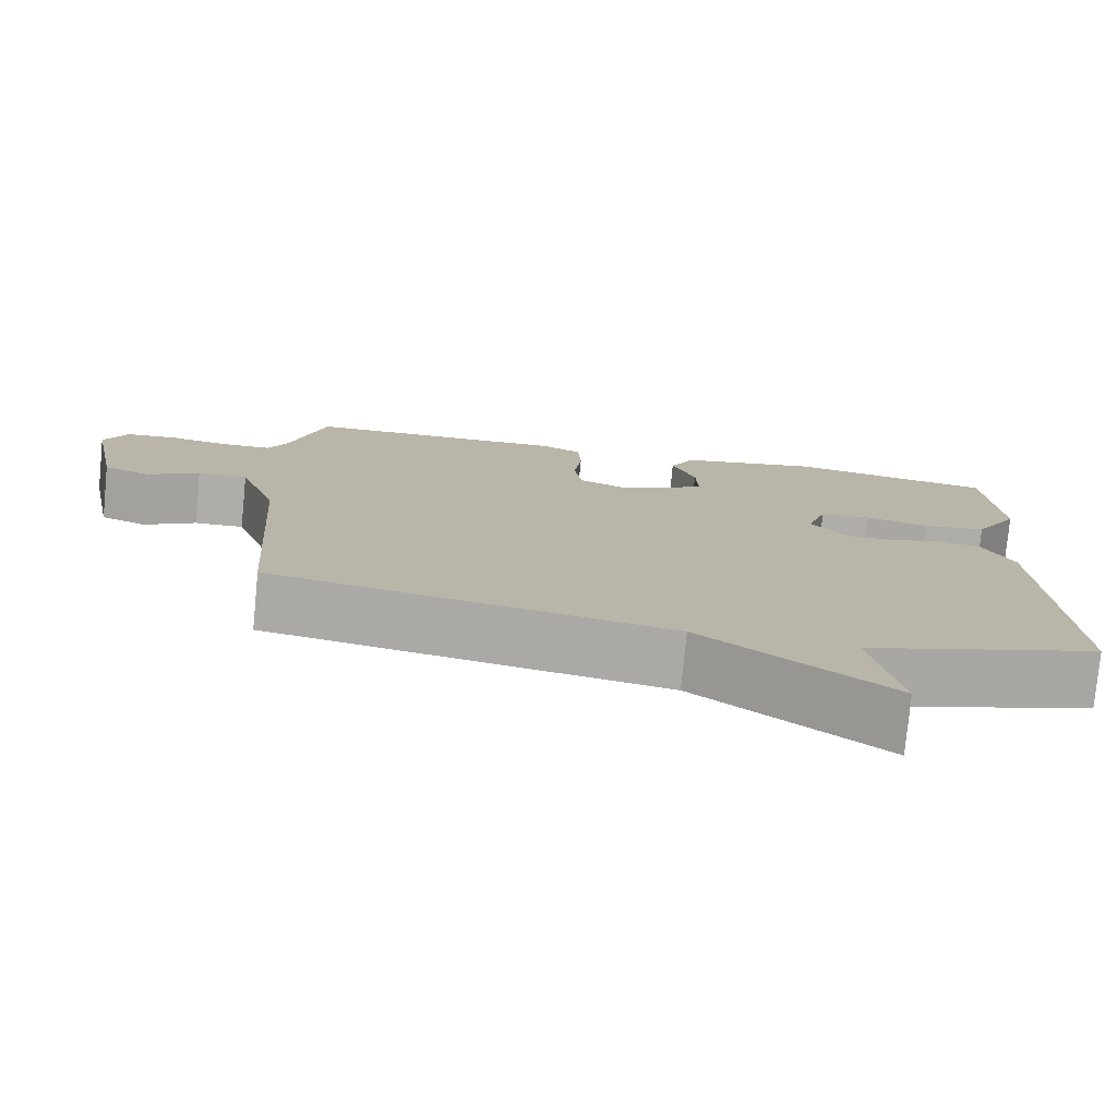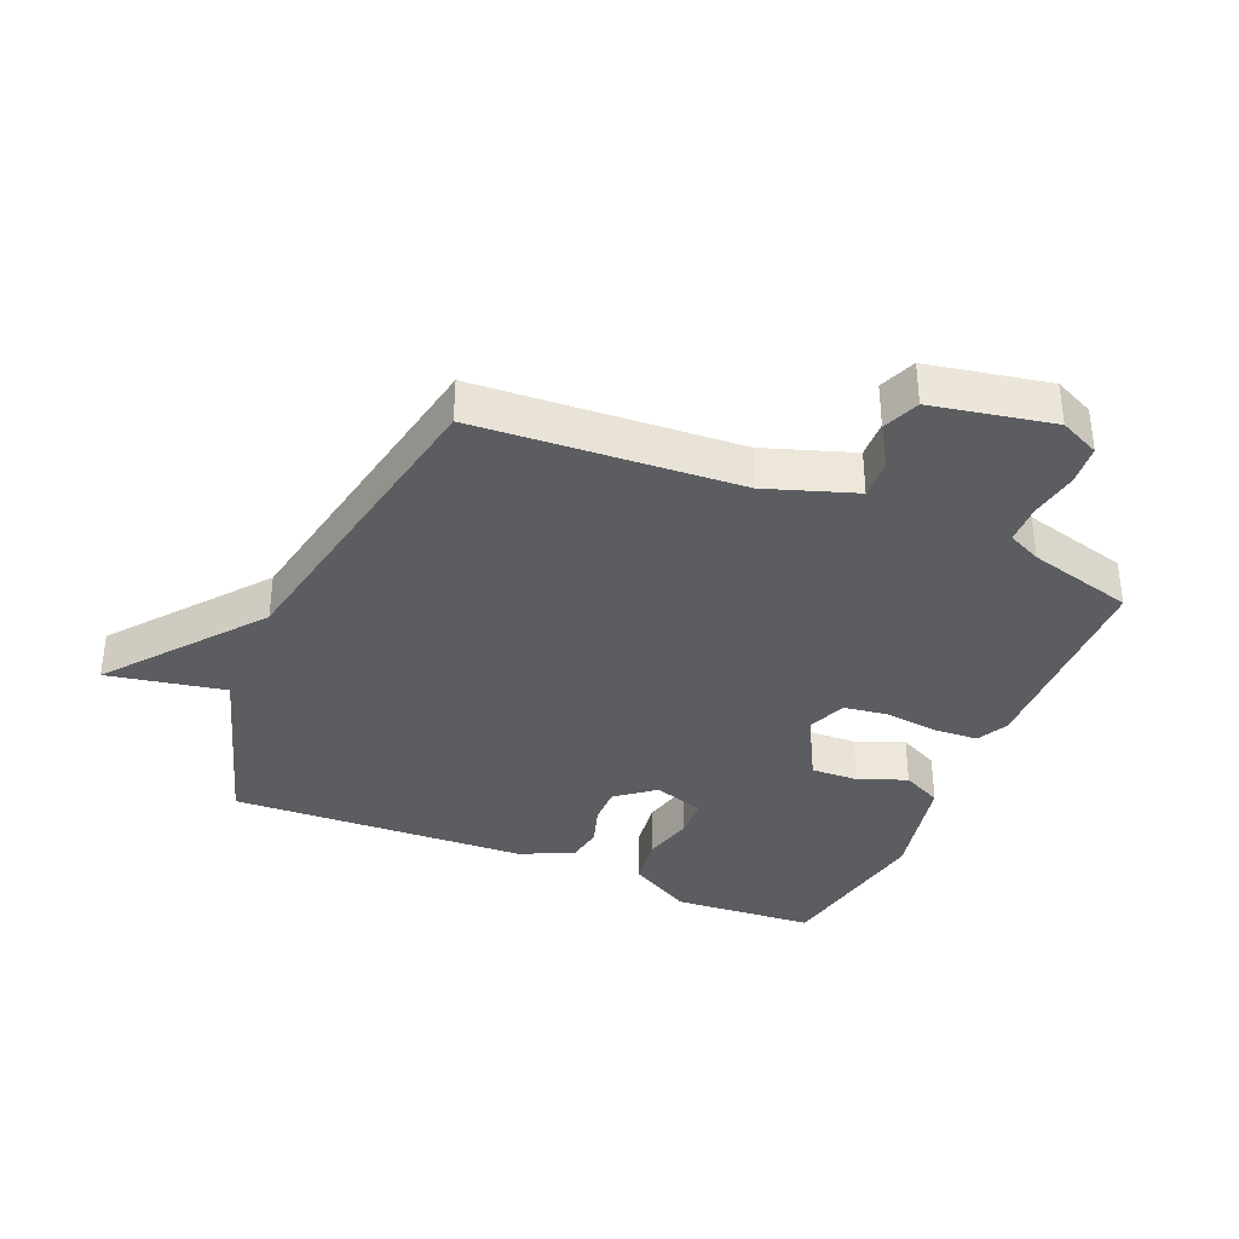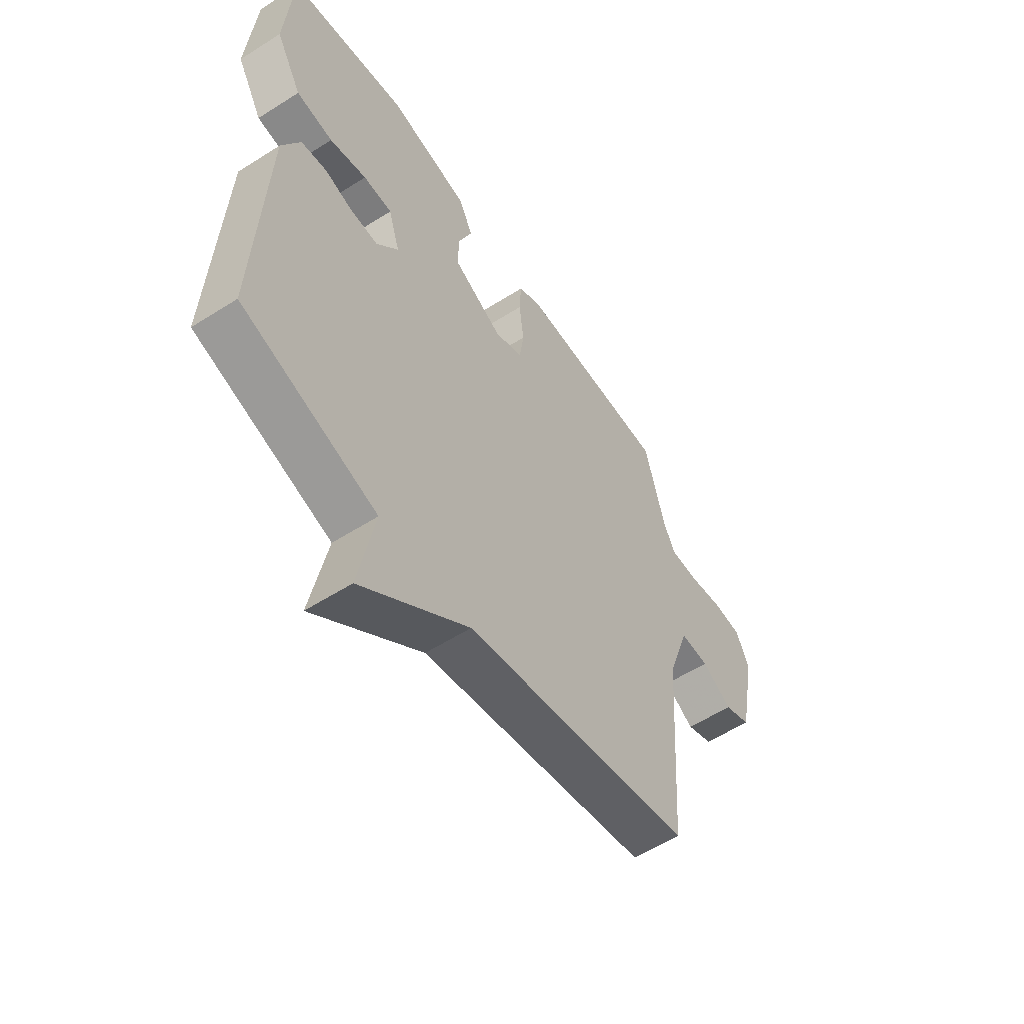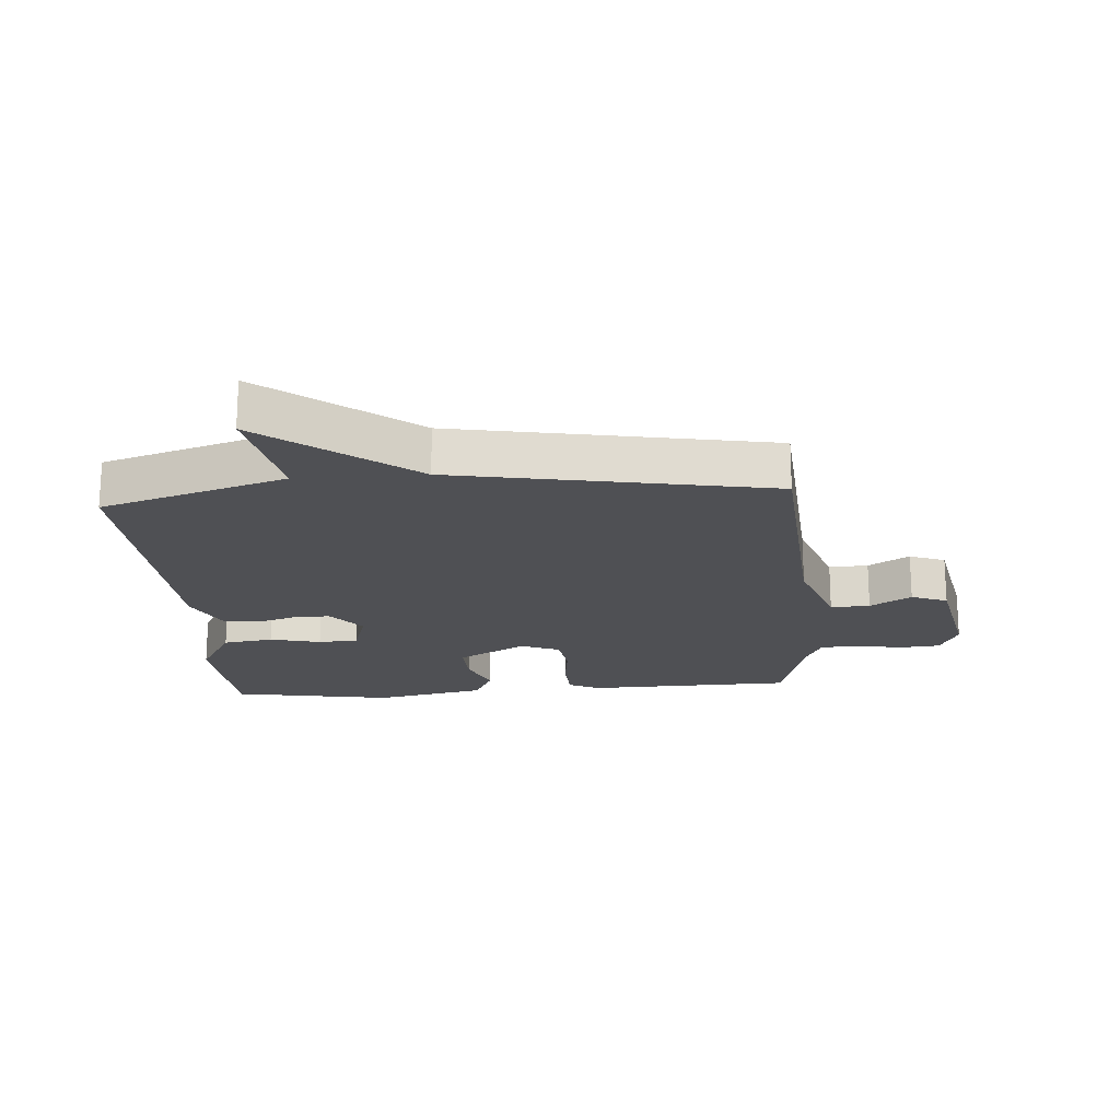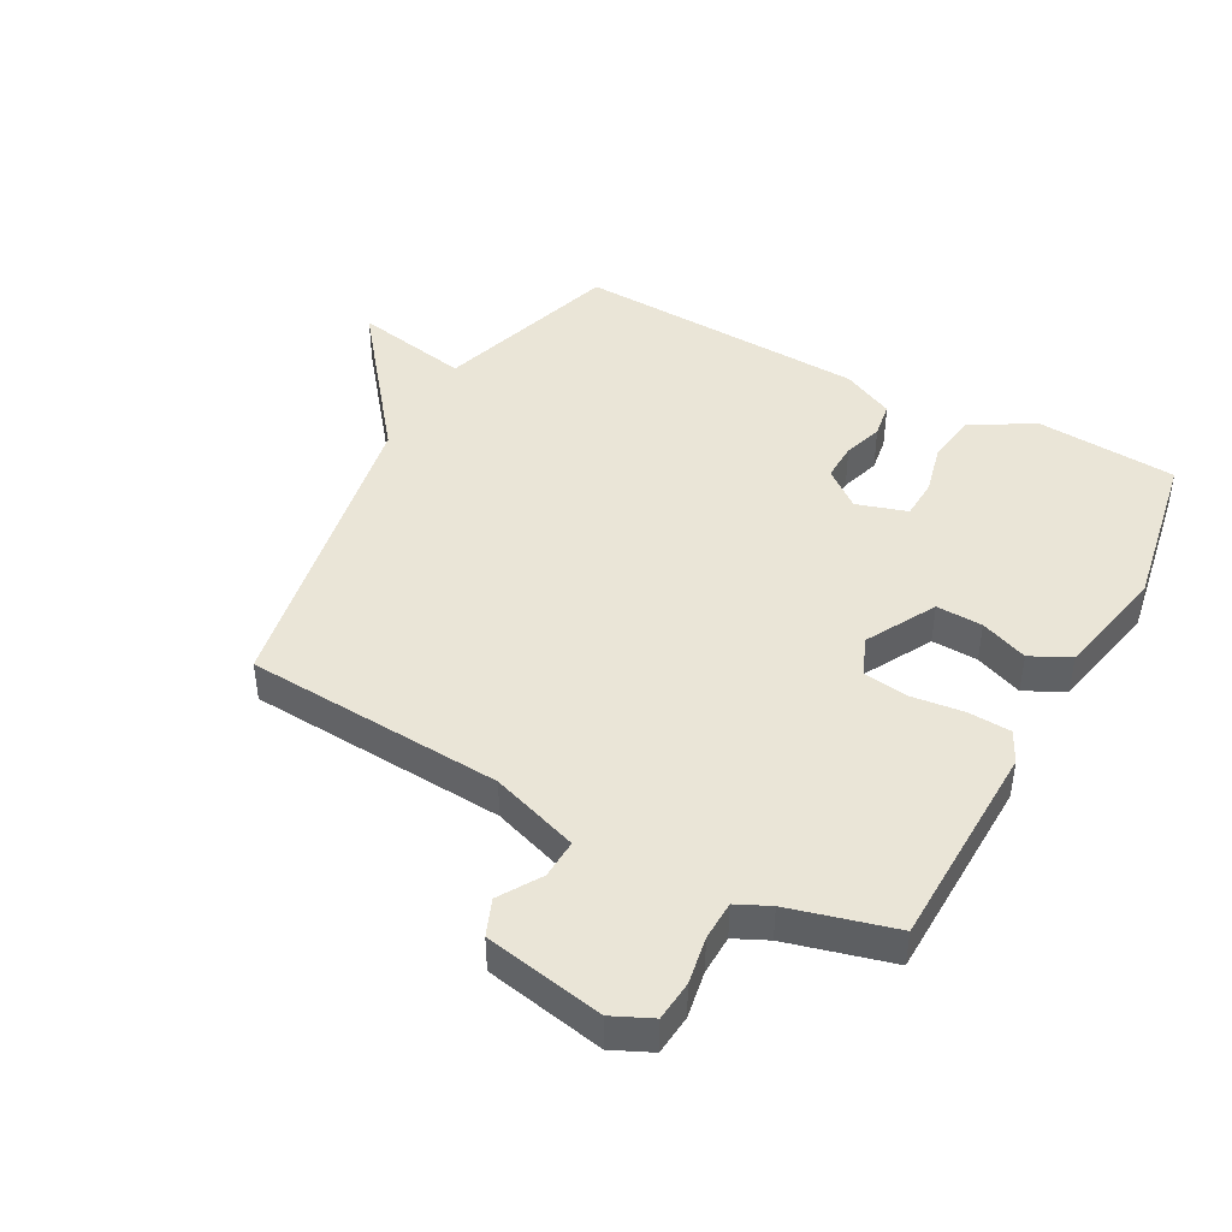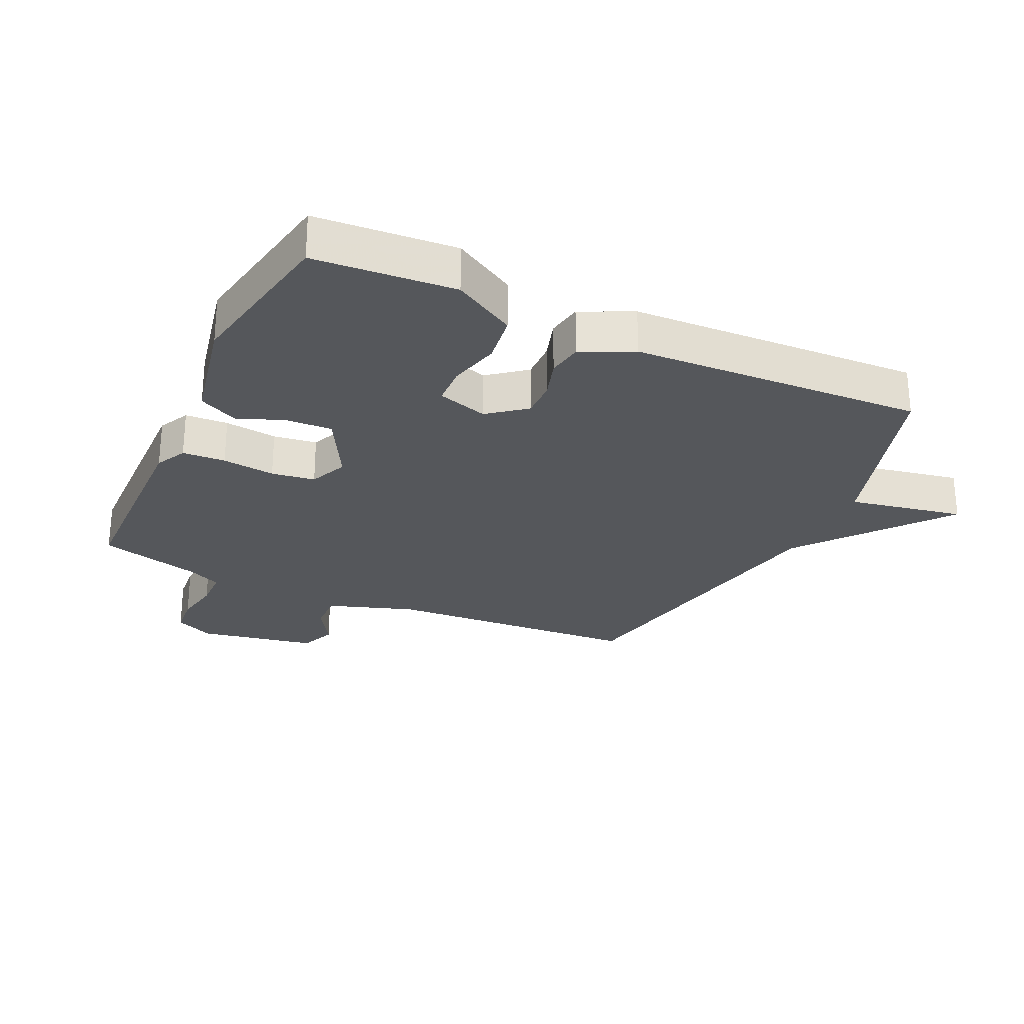
<metadata>
{"format":"obj","ext":"obj","renderer":"f3d","projection":"perspective","resolution":1024,"background":"white","views":[{"elev":-77.4,"azim":-5.5,"up":"+Z"},{"elev":-35.9,"azim":-113.1,"up":"+Y"},{"elev":-56.8,"azim":123.6,"up":"+Z"},{"elev":-19.1,"azim":-175.7,"up":"+Y"},{"elev":44.1,"azim":-61.6,"up":"+Y"},{"elev":-26.8,"azim":64.7,"up":"+Y"}]}
</metadata>
<code>
v -0.5 0.07 0.5
v -0.165 0.07 0.509
v -0.115 0.07 0.484
v -0.111 0.07 0.415
v -0.121 0.07 0.33
v -0.111 0.07 0.26
v -0.049 0.07 0.234
v 0.062 0.07 0.295
v 0.059 0.07 0.369
v 0.029 0.07 0.445
v 0.06 0.07 0.508
v 0.239 0.07 0.546
v 0.5 0.07 0.5
v 0.517 0.07 0.275
v 0.46 0.07 0.175
v 0.379 0.07 0.163
v 0.297 0.07 0.183
v 0.233 0.07 0.18
v 0.208 0.07 0.099
v 0.256 0.07 0.039
v 0.317 0.07 0.041
v 0.38 0.07 0.061
v 0.437 0.07 0.052
v 0.477 0.07 -0.031
v 0.5 0.07 -0.5
v 0.203 0.07 -0.594
v 0.239 0.07 -0.779
v 0.003 0.07 -0.594
v -0.5 0.07 -0.5
v -0.528 0.07 -0.087
v -0.576 0.07 0.053
v -0.639 0.07 0.05
v -0.705 0.07 0.009
v -0.763 0.07 0.032
v -0.8 0.07 0.222
v -0.771 0.07 0.285
v -0.707 0.07 0.291
v -0.632 0.07 0.278
v -0.569 0.07 0.28
v -0.544 0.07 0.333
v -0.5 0 0.5
v -0.165 0 0.509
v -0.115 0 0.484
v -0.111 0 0.415
v -0.121 0 0.33
v -0.111 0 0.26
v -0.049 0 0.234
v 0.062 0 0.295
v 0.059 0 0.369
v 0.029 0 0.445
v 0.06 0 0.508
v 0.239 0 0.546
v 0.5 0 0.5
v 0.517 0 0.275
v 0.46 0 0.175
v 0.379 0 0.163
v 0.297 0 0.183
v 0.233 0 0.18
v 0.208 0 0.099
v 0.256 0 0.039
v 0.317 0 0.041
v 0.38 0 0.061
v 0.437 0 0.052
v 0.477 0 -0.031
v 0.5 0 -0.5
v 0.203 0 -0.594
v 0.239 0 -0.779
v 0.003 0 -0.594
v -0.5 0 -0.5
v -0.528 0 -0.087
v -0.576 0 0.053
v -0.639 0 0.05
v -0.705 0 0.009
v -0.763 0 0.032
v -0.8 0 0.222
v -0.771 0 0.285
v -0.707 0 0.291
v -0.632 0 0.278
v -0.569 0 0.28
v -0.544 0 0.333
f 36 37 38
f 35 36 38
f 34 35 38
f 33 34 38
f 32 33 38
f 31 32 38 39
f 30 31 39 40
f 40 1 2
f 30 40 2
f 29 30 2
f 28 29 2
f 24 25 26
f 23 24 26
f 22 23 26
f 21 22 26
f 20 21 26
f 19 20 26
f 15 16 17
f 14 15 17
f 13 14 17
f 12 13 17
f 11 12 17
f 10 11 17
f 9 10 17
f 8 9 17 18
f 7 8 18 19
f 2 3 4 5
f 2 5 6
f 28 2 6
f 28 6 7
f 27 28 7
f 26 27 7
f 7 19 26
f 78 77 76
f 78 76 75
f 78 75 74
f 78 74 73
f 78 73 72
f 79 78 72 71
f 80 79 71 70
f 42 41 80
f 42 80 70
f 42 70 69
f 42 69 68
f 66 65 64
f 66 64 63
f 66 63 62
f 66 62 61
f 66 61 60
f 66 60 59
f 57 56 55
f 57 55 54
f 57 54 53
f 57 53 52
f 57 52 51
f 57 51 50
f 57 50 49
f 58 57 49 48
f 59 58 48 47
f 45 44 43 42
f 46 45 42
f 46 42 68
f 47 46 68
f 47 68 67
f 47 67 66
f 66 59 47
f 1 41 42 2
f 2 42 43 3
f 3 43 44 4
f 4 44 45 5
f 5 45 46 6
f 6 46 47 7
f 7 47 48 8
f 8 48 49 9
f 9 49 50 10
f 10 50 51 11
f 11 51 52 12
f 12 52 53 13
f 13 53 54 14
f 14 54 55 15
f 15 55 56 16
f 16 56 57 17
f 17 57 58 18
f 18 58 59 19
f 19 59 60 20
f 20 60 61 21
f 21 61 62 22
f 22 62 63 23
f 23 63 64 24
f 24 64 65 25
f 25 65 66 26
f 26 66 67 27
f 27 67 68 28
f 28 68 69 29
f 29 69 70 30
f 30 70 71 31
f 31 71 72 32
f 32 72 73 33
f 33 73 74 34
f 34 74 75 35
f 35 75 76 36
f 36 76 77 37
f 37 77 78 38
f 38 78 79 39
f 39 79 80 40
f 40 80 41 1

</code>
